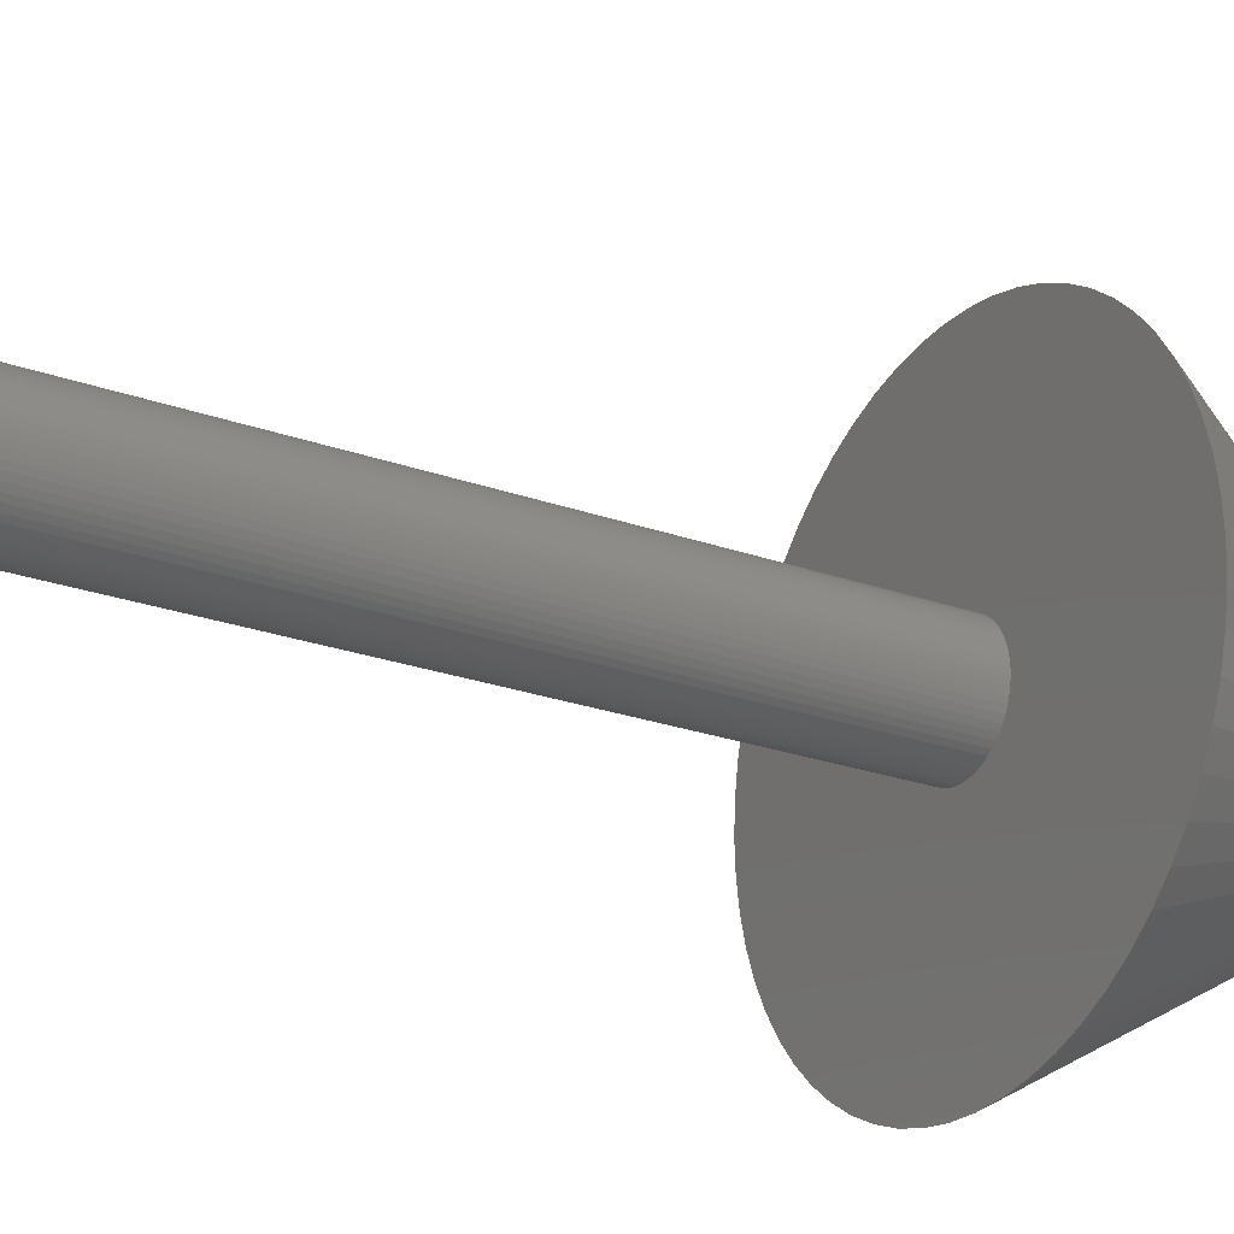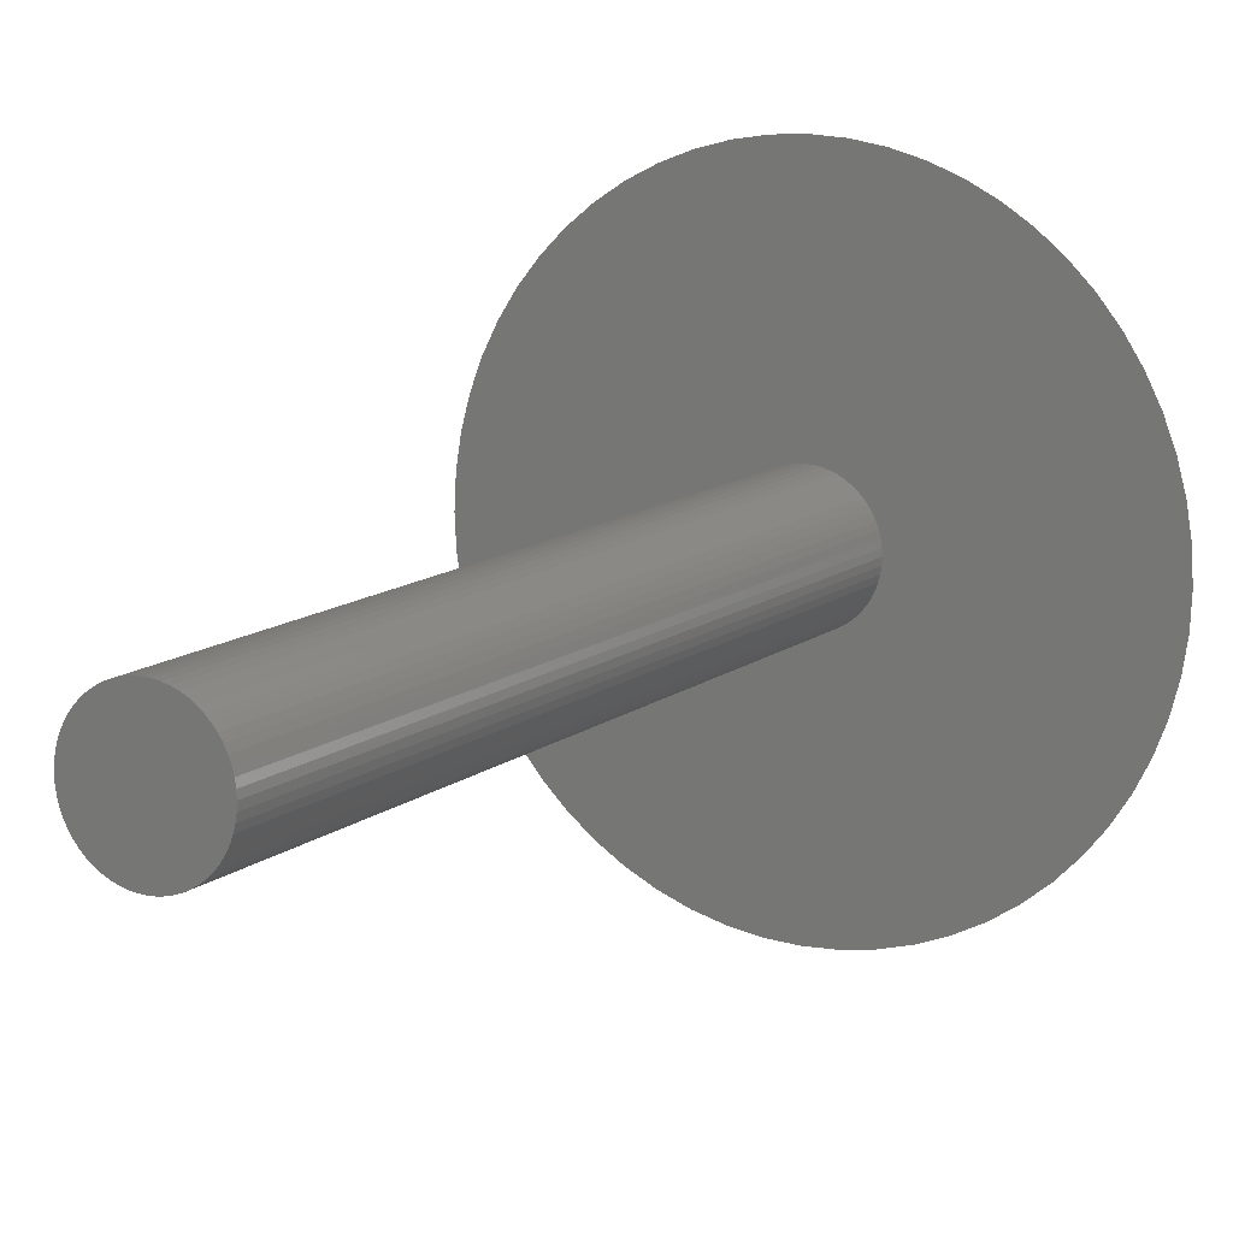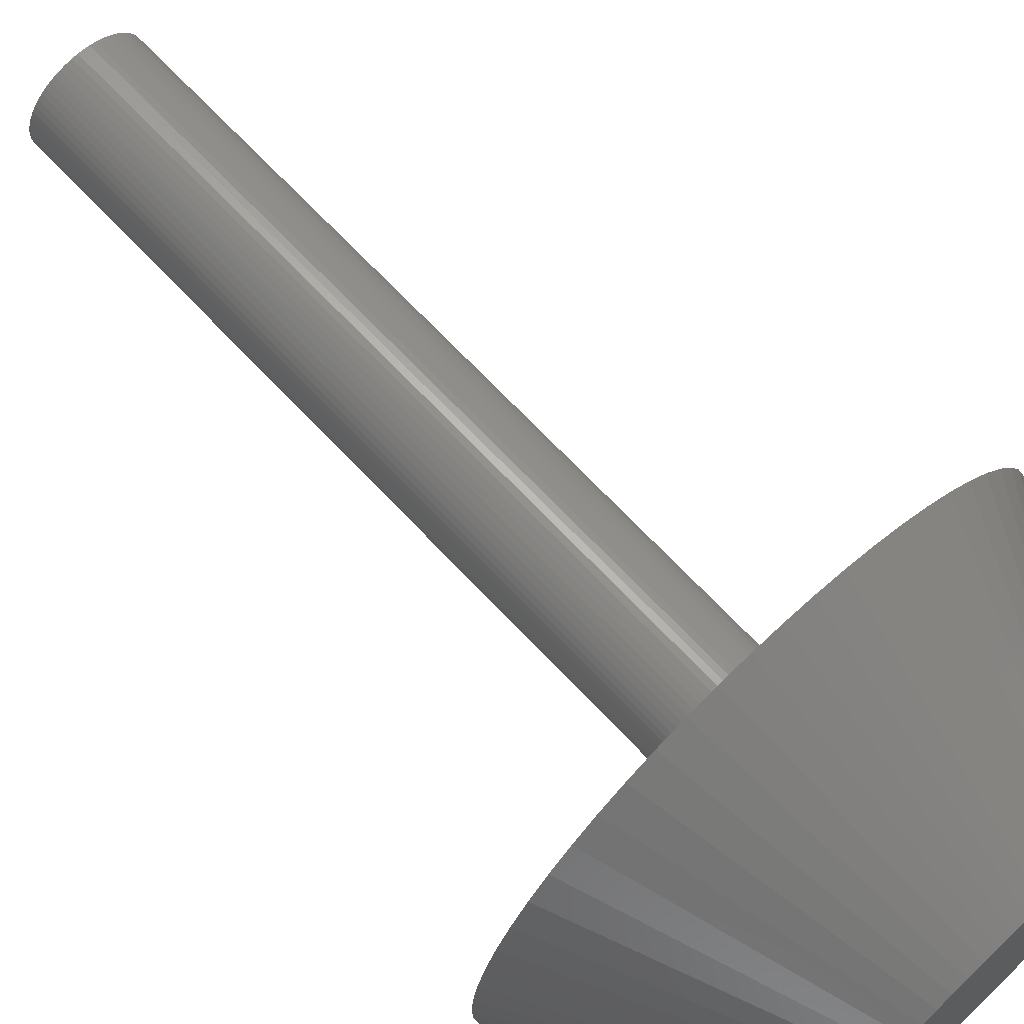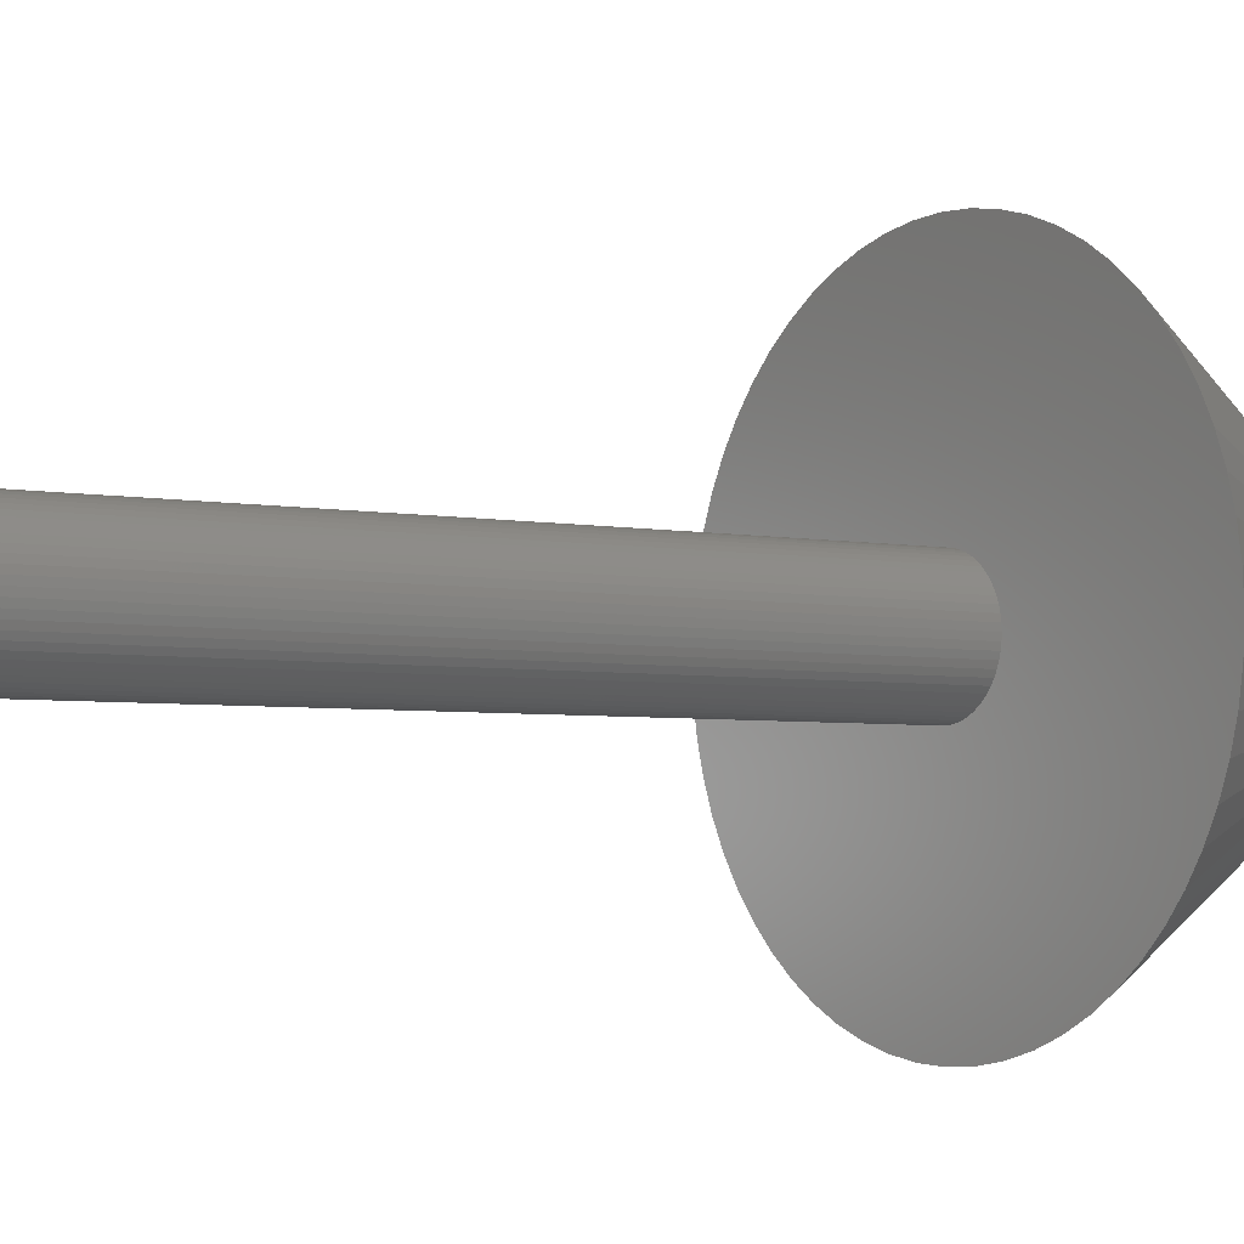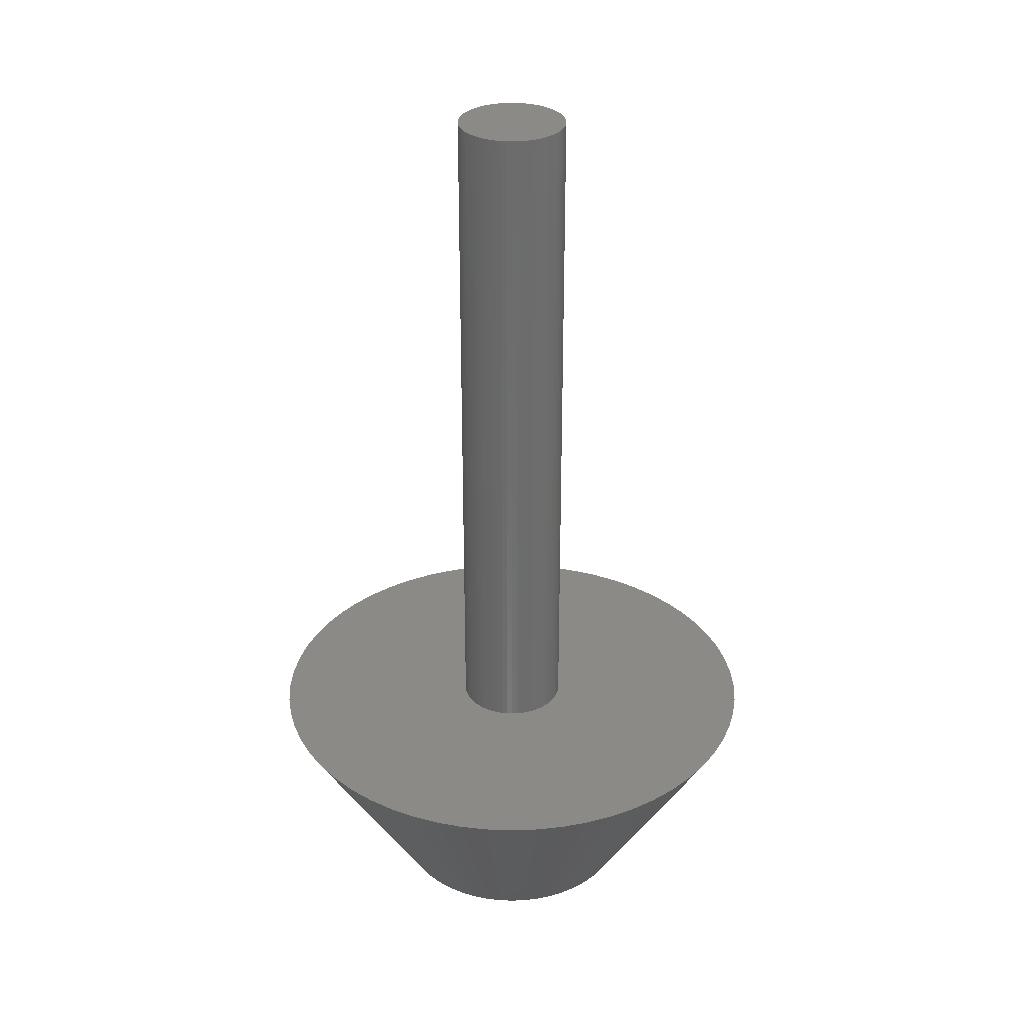
<metadata>
{"format":"stl","ext":"stl","renderer":"f3d","projection":"perspective","resolution":1024,"background":"white","views":[{"elev":-25.1,"azim":60.1,"up":"+Y"},{"elev":11.9,"azim":29.8,"up":"+Y"},{"elev":68.6,"azim":136.8,"up":"+Y"},{"elev":-3.7,"azim":55.0,"up":"+Y"},{"elev":31.3,"azim":-150.0,"up":"+Z"}]}
</metadata>
<code>
# stl→obj: 240 verts, 476 faces
v 1.25 0 35.5
v 1.243 0.1307 19.5
v 1.243 0.1307 35.5
v 1.25 0 19.5
v -1.25 0 19.5
v -1.243 0.1307 35.5
v -1.243 0.1307 19.5
v -1.25 0 35.5
v 0.1307 1.243 19.5
v 0 1.25 35.5
v 0.1307 1.243 35.5
v 0 1.25 19.5
v 0.9289 0.8364 35.5
v 0.8364 0.9289 19.5
v 0.8364 0.9289 35.5
v 0.9289 0.8364 19.5
v -0.7347 1.011 19.5
v -0.8364 0.9289 35.5
v -0.7347 1.011 35.5
v -0.8364 0.9289 19.5
v -0.3863 1.189 19.5
v -0.5084 1.142 35.5
v -0.3863 1.189 35.5
v -0.5084 1.142 19.5
v 1.189 0.3863 35.5
v 1.142 0.5084 19.5
v 1.142 0.5084 35.5
v 1.189 0.3863 19.5
v 1.223 0.2599 19.5
v 1.223 0.2599 35.5
v 0.625 1.083 19.5
v 0.5084 1.142 35.5
v 0.625 1.083 35.5
v 0.5084 1.142 19.5
v 0.7347 1.011 19.5
v 0.7347 1.011 35.5
v -1.142 0.5084 19.5
v -1.083 0.625 35.5
v -1.083 0.625 19.5
v -1.142 0.5084 35.5
v -0.625 1.083 35.5
v -0.625 1.083 19.5
v -0.1307 1.243 19.5
v -0.2599 1.223 35.5
v -0.1307 1.243 35.5
v -0.2599 1.223 19.5
v 1.189 -0.3863 35.5
v 1.223 -0.2599 19.5
v 1.223 -0.2599 35.5
v 1.189 -0.3863 19.5
v -1.083 -0.625 19.5
v -1.142 -0.5084 35.5
v -1.142 -0.5084 19.5
v -1.083 -0.625 35.5
v -1.243 -0.1307 19.5
v -1.243 -0.1307 35.5
v 1.083 0.625 35.5
v 1.011 0.7347 19.5
v 1.011 0.7347 35.5
v 1.083 0.625 19.5
v 0.3863 1.189 19.5
v 0.2599 1.223 35.5
v 0.3863 1.189 35.5
v 0.2599 1.223 19.5
v -1.223 0.2599 19.5
v -1.189 0.3863 35.5
v -1.189 0.3863 19.5
v -1.223 0.2599 35.5
v -1.011 0.7347 19.5
v -0.9289 0.8364 35.5
v -0.9289 0.8364 19.5
v -1.011 0.7347 35.5
v 1.243 -0.1307 35.5
v 1.142 -0.5084 35.5
v 1.083 -0.625 35.5
v 1.011 -0.7347 35.5
v 0.9289 -0.8364 35.5
v 0.8364 -0.9289 35.5
v 0.7347 -1.011 35.5
v 0.625 -1.083 35.5
v 0.5084 -1.142 35.5
v 0.3863 -1.189 35.5
v 0.2599 -1.223 35.5
v 0.1307 -1.243 35.5
v 0 -1.25 35.5
v -0.1307 -1.243 35.5
v -0.2599 -1.223 35.5
v -0.3863 -1.189 35.5
v -0.5084 -1.142 35.5
v -0.625 -1.083 35.5
v -0.7347 -1.011 35.5
v -0.8364 -0.9289 35.5
v -0.9289 -0.8364 35.5
v -1.011 -0.7347 35.5
v -1.189 -0.3863 35.5
v -1.223 -0.2599 35.5
v 1.243 -0.1307 19.5
v 0 -1.25 19.5
v 0.1307 -1.243 19.5
v 0.2599 -1.223 19.5
v 0.3863 -1.189 19.5
v 0.7347 -1.011 19.5
v 0.8364 -0.9289 19.5
v 0.5084 -1.142 19.5
v 0.625 -1.083 19.5
v 1.011 -0.7347 19.5
v 0.9289 -0.8364 19.5
v 1.142 -0.5084 19.5
v 1.083 -0.625 19.5
v -0.8364 -0.9289 19.5
v -0.9289 -0.8364 19.5
v -0.7347 -1.011 19.5
v -0.625 -1.083 19.5
v -0.5084 -1.142 19.5
v -0.3863 -1.189 19.5
v -0.2599 -1.223 19.5
v -0.1307 -1.243 19.5
v -1.011 -0.7347 19.5
v -1.189 -0.3863 19.5
v -1.223 -0.2599 19.5
v 2.984 -0.3136 14.5
v 2.984 0.3136 14.5
v 3 0 14.5
v 2.934 -0.6237 14.5
v 2.934 0.6237 14.5
v 2.853 -0.9271 14.5
v 2.853 0.9271 14.5
v 2.741 -1.22 14.5
v 2.741 1.22 14.5
v 2.598 -1.5 14.5
v 2.598 1.5 14.5
v 2.427 -1.763 14.5
v 2.427 1.763 14.5
v 2.229 -2.007 14.5
v 2.229 2.007 14.5
v 2.007 -2.229 14.5
v 2.007 2.229 14.5
v 1.763 -2.427 14.5
v 1.763 2.427 14.5
v 1.5 -2.598 14.5
v 1.5 2.598 14.5
v 1.22 -2.741 14.5
v 1.22 2.741 14.5
v 0.9271 -2.853 14.5
v 0.9271 2.853 14.5
v 0.6237 -2.934 14.5
v 0.6237 2.934 14.5
v 0.3136 -2.984 14.5
v 0.3136 2.984 14.5
v 0 -3 14.5
v 0 3 14.5
v -0.3136 -2.984 14.5
v -0.3136 2.984 14.5
v -0.6237 -2.934 14.5
v -0.6237 2.934 14.5
v -0.9271 -2.853 14.5
v -0.9271 2.853 14.5
v -1.22 -2.741 14.5
v -1.22 2.741 14.5
v -1.5 -2.598 14.5
v -1.5 2.598 14.5
v -1.763 -2.427 14.5
v -1.763 2.427 14.5
v -2.007 -2.229 14.5
v -2.007 2.229 14.5
v -2.229 -2.007 14.5
v -2.229 2.007 14.5
v -2.427 -1.763 14.5
v -2.427 1.763 14.5
v -2.598 -1.5 14.5
v -2.598 1.5 14.5
v -2.741 -1.22 14.5
v -2.741 1.22 14.5
v -2.853 -0.9271 14.5
v -2.853 0.9271 14.5
v -2.934 -0.6237 14.5
v -2.934 0.6237 14.5
v -2.984 -0.3136 14.5
v -2.984 0.3136 14.5
v -3 0 14.5
v 6 0 19.5
v 5.967 0.6272 19.5
v -6 0 19.5
v -5.967 -0.6272 19.5
v 5.967 -0.6272 19.5
v 0 -6 19.5
v 0.6272 -5.967 19.5
v 4.459 -4.015 19.5
v 4.015 -4.459 19.5
v -4.459 -4.015 19.5
v -4.015 -4.459 19.5
v -2.44 -5.481 19.5
v 0 6 19.5
v 0.6272 5.967 19.5
v 5.869 1.247 19.5
v 5.869 -1.247 19.5
v 3.527 -4.854 19.5
v 1.854 -5.706 19.5
v 2.44 -5.481 19.5
v -5.481 -2.44 19.5
v -4.854 -3.527 19.5
v -5.706 -1.854 19.5
v -3 -5.196 19.5
v -1.247 -5.869 19.5
v -5.967 0.6272 19.5
v -5.869 1.247 19.5
v 5.706 1.854 19.5
v 5.481 2.44 19.5
v 5.196 3 19.5
v 4.854 3.527 19.5
v 5.706 -1.854 19.5
v 4.459 4.015 19.5
v 4.015 4.459 19.5
v 5.481 -2.44 19.5
v 3.527 4.854 19.5
v 3 5.196 19.5
v 5.196 -3 19.5
v 2.44 5.481 19.5
v 1.854 5.706 19.5
v 4.854 -3.527 19.5
v 1.247 5.869 19.5
v -0.6272 5.967 19.5
v -1.247 5.869 19.5
v -1.854 5.706 19.5
v -2.44 5.481 19.5
v -3 5.196 19.5
v -3.527 4.854 19.5
v -4.015 4.459 19.5
v -4.459 4.015 19.5
v -4.854 3.527 19.5
v 3 -5.196 19.5
v 1.247 -5.869 19.5
v -0.6272 -5.967 19.5
v -1.854 -5.706 19.5
v -3.527 -4.854 19.5
v -5.196 -3 19.5
v -5.869 -1.247 19.5
v -5.196 3 19.5
v -5.481 2.44 19.5
v -5.706 1.854 19.5
f 1 2 3
f 2 1 4
f 5 6 7
f 6 5 8
f 9 10 11
f 10 9 12
f 13 14 15
f 14 13 16
f 17 18 19
f 18 17 20
f 21 22 23
f 22 21 24
f 25 26 27
f 26 25 28
f 3 29 30
f 29 3 2
f 31 32 33
f 32 31 34
f 35 33 36
f 33 35 31
f 37 38 39
f 38 37 40
f 24 41 22
f 41 24 42
f 43 44 45
f 44 43 46
f 47 48 49
f 48 47 50
f 51 52 53
f 52 51 54
f 55 8 5
f 8 55 56
f 30 28 25
f 28 30 29
f 57 58 59
f 58 57 60
f 59 16 13
f 16 59 58
f 27 60 57
f 60 27 26
f 61 62 63
f 62 61 64
f 34 63 32
f 63 34 61
f 64 11 62
f 11 64 9
f 14 36 15
f 36 14 35
f 65 66 67
f 66 65 68
f 69 70 71
f 70 69 72
f 71 18 20
f 18 71 70
f 39 72 69
f 72 39 38
f 67 40 37
f 40 67 66
f 7 68 65
f 68 7 6
f 3 73 1
f 30 73 3
f 30 49 73
f 25 49 30
f 25 47 49
f 27 47 25
f 27 74 47
f 57 74 27
f 57 75 74
f 59 75 57
f 59 76 75
f 13 76 59
f 13 77 76
f 15 77 13
f 15 78 77
f 36 78 15
f 36 79 78
f 33 79 36
f 33 80 79
f 32 80 33
f 32 81 80
f 63 81 32
f 63 82 81
f 62 82 63
f 62 83 82
f 11 83 62
f 11 84 83
f 10 84 11
f 10 85 84
f 45 85 10
f 45 86 85
f 44 86 45
f 44 87 86
f 23 87 44
f 23 88 87
f 22 88 23
f 22 89 88
f 41 89 22
f 41 90 89
f 19 90 41
f 19 91 90
f 18 91 19
f 18 92 91
f 70 92 18
f 70 93 92
f 72 93 70
f 72 94 93
f 38 94 72
f 38 54 94
f 40 54 38
f 40 52 54
f 66 52 40
f 66 95 52
f 68 95 66
f 68 96 95
f 6 96 68
f 6 56 96
f 56 6 8
f 42 19 41
f 19 42 17
f 46 23 44
f 23 46 21
f 12 45 10
f 45 12 43
f 73 4 1
f 4 73 97
f 98 84 85
f 84 98 99
f 100 82 83
f 82 100 101
f 102 78 79
f 78 102 103
f 104 80 81
f 80 104 105
f 77 106 76
f 106 77 107
f 75 108 74
f 108 75 109
f 110 93 111
f 93 110 92
f 112 90 91
f 90 112 113
f 114 88 89
f 88 114 115
f 116 86 87
f 86 116 117
f 118 54 51
f 54 118 94
f 119 96 120
f 96 119 95
f 121 122 123
f 124 122 121
f 124 125 122
f 126 125 124
f 126 127 125
f 128 127 126
f 128 129 127
f 130 129 128
f 130 131 129
f 132 131 130
f 132 133 131
f 134 133 132
f 134 135 133
f 136 135 134
f 136 137 135
f 138 137 136
f 138 139 137
f 140 139 138
f 140 141 139
f 142 141 140
f 142 143 141
f 144 143 142
f 144 145 143
f 146 145 144
f 146 147 145
f 148 147 146
f 148 149 147
f 150 149 148
f 150 151 149
f 152 151 150
f 152 153 151
f 154 153 152
f 154 155 153
f 156 155 154
f 156 157 155
f 158 157 156
f 158 159 157
f 160 159 158
f 160 161 159
f 162 161 160
f 162 163 161
f 164 163 162
f 164 165 163
f 166 165 164
f 166 167 165
f 168 167 166
f 168 169 167
f 170 169 168
f 170 171 169
f 172 171 170
f 172 173 171
f 174 173 172
f 174 175 173
f 176 175 174
f 176 177 175
f 178 177 176
f 178 179 177
f 179 178 180
f 99 83 84
f 83 99 100
f 101 81 82
f 81 101 104
f 78 107 77
f 107 78 103
f 105 79 80
f 79 105 102
f 76 109 75
f 109 76 106
f 74 50 47
f 50 74 108
f 49 97 73
f 97 49 48
f 110 91 92
f 91 110 112
f 113 89 90
f 89 113 114
f 115 87 88
f 87 115 116
f 117 85 86
f 85 117 98
f 111 94 118
f 94 111 93
f 53 95 119
f 95 53 52
f 120 56 55
f 56 120 96
f 181 122 182
f 122 181 123
f 178 183 180
f 183 178 184
f 181 121 123
f 121 181 185
f 148 186 150
f 186 148 187
f 188 136 134
f 136 188 189
f 164 190 166
f 190 164 191
f 156 192 158
f 149 193 194
f 193 149 151
f 182 122 195
f 196 121 185
f 136 197 138
f 197 136 189
f 198 144 199
f 170 200 172
f 166 201 168
f 201 166 190
f 200 202 174
f 192 203 160
f 154 204 156
f 179 205 206
f 4 181 182
f 2 182 195
f 181 4 185
f 29 195 207
f 97 185 4
f 28 207 208
f 185 97 196
f 26 208 209
f 48 196 97
f 60 209 210
f 196 48 211
f 58 210 212
f 50 211 48
f 16 212 213
f 211 50 214
f 14 213 215
f 108 214 50
f 35 215 216
f 214 108 217
f 31 216 218
f 109 217 108
f 34 218 219
f 217 109 220
f 106 220 109
f 61 219 221
f 182 2 4
f 195 29 2
f 207 28 29
f 208 26 28
f 209 60 26
f 210 58 60
f 212 16 58
f 213 14 16
f 215 35 14
f 64 221 194
f 216 31 35
f 218 34 31
f 219 61 34
f 221 64 61
f 194 9 64
f 193 9 194
f 193 12 9
f 193 43 12
f 222 43 193
f 43 222 46
f 223 46 222
f 46 223 21
f 224 21 223
f 21 224 24
f 225 24 224
f 24 225 42
f 226 42 225
f 42 226 17
f 227 17 226
f 17 227 20
f 228 20 227
f 20 228 71
f 229 71 228
f 71 229 69
f 230 69 229
f 220 106 188
f 107 188 106
f 188 107 189
f 103 189 107
f 189 103 197
f 102 197 103
f 197 102 231
f 105 231 102
f 231 105 199
f 104 199 105
f 199 104 198
f 101 198 104
f 198 101 232
f 100 232 101
f 232 100 187
f 99 187 100
f 98 187 99
f 98 186 187
f 117 186 98
f 233 117 116
f 204 116 115
f 234 115 114
f 192 114 113
f 117 233 186
f 203 113 112
f 235 112 110
f 191 110 111
f 190 111 118
f 201 118 51
f 236 51 53
f 200 53 119
f 202 119 120
f 237 120 55
f 116 204 233
f 184 55 5
f 69 230 39
f 115 234 204
f 238 39 230
f 114 192 234
f 39 238 37
f 113 203 192
f 239 37 238
f 112 235 203
f 37 239 67
f 110 191 235
f 240 67 239
f 111 190 191
f 67 240 65
f 118 201 190
f 206 65 240
f 51 236 201
f 65 206 7
f 53 200 236
f 205 7 206
f 119 202 200
f 7 205 5
f 120 237 202
f 183 5 205
f 55 184 237
f 5 183 184
f 165 227 163
f 227 165 228
f 221 149 194
f 129 131 208
f 127 129 208
f 214 128 126
f 214 130 128
f 232 144 198
f 232 146 144
f 199 140 231
f 231 140 197
f 236 200 170
f 202 237 174
f 174 237 176
f 203 235 160
f 160 235 162
f 175 240 239
f 183 179 180
f 179 183 205
f 175 239 173
f 173 239 171
f 159 225 157
f 157 225 224
f 161 226 225
f 161 227 226
f 218 145 219
f 143 145 218
f 141 143 218
f 210 135 212
f 135 210 133
f 208 131 209
f 207 127 208
f 196 124 121
f 196 126 124
f 220 134 132
f 134 220 188
f 220 130 217
f 217 130 214
f 187 148 232
f 199 142 140
f 237 184 178
f 168 201 170
f 201 236 170
f 164 235 191
f 235 164 162
f 204 234 156
f 234 192 156
f 233 204 152
f 152 186 233
f 186 152 150
f 179 206 177
f 167 230 229
f 230 167 169
f 165 229 228
f 229 165 167
f 171 238 230
f 171 239 238
f 153 223 222
f 153 193 151
f 193 153 222
f 161 225 159
f 147 149 221
f 212 137 213
f 137 212 135
f 215 141 216
f 216 141 218
f 131 133 210
f 209 131 210
f 195 127 207
f 211 126 196
f 214 126 211
f 220 132 130
f 199 144 142
f 197 140 138
f 172 200 174
f 158 192 160
f 152 204 154
f 177 206 175
f 175 206 240
f 171 230 169
f 157 224 223
f 163 227 161
f 145 147 221
f 219 145 221
f 139 141 215
f 137 215 213
f 215 137 139
f 125 127 195
f 122 125 195
f 232 148 146
f 176 237 178
f 157 223 155
f 155 223 153

</code>
